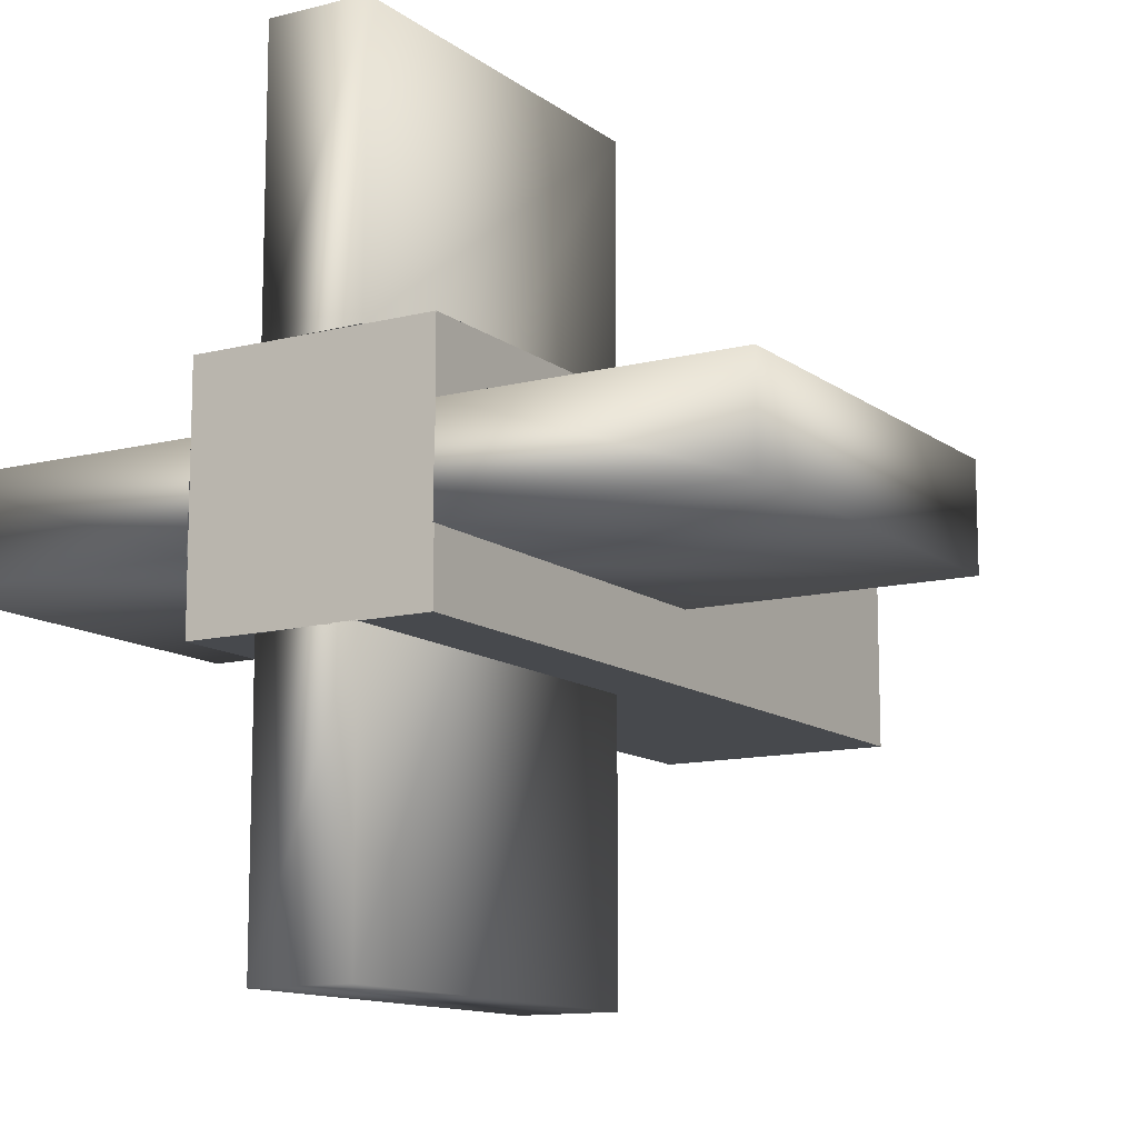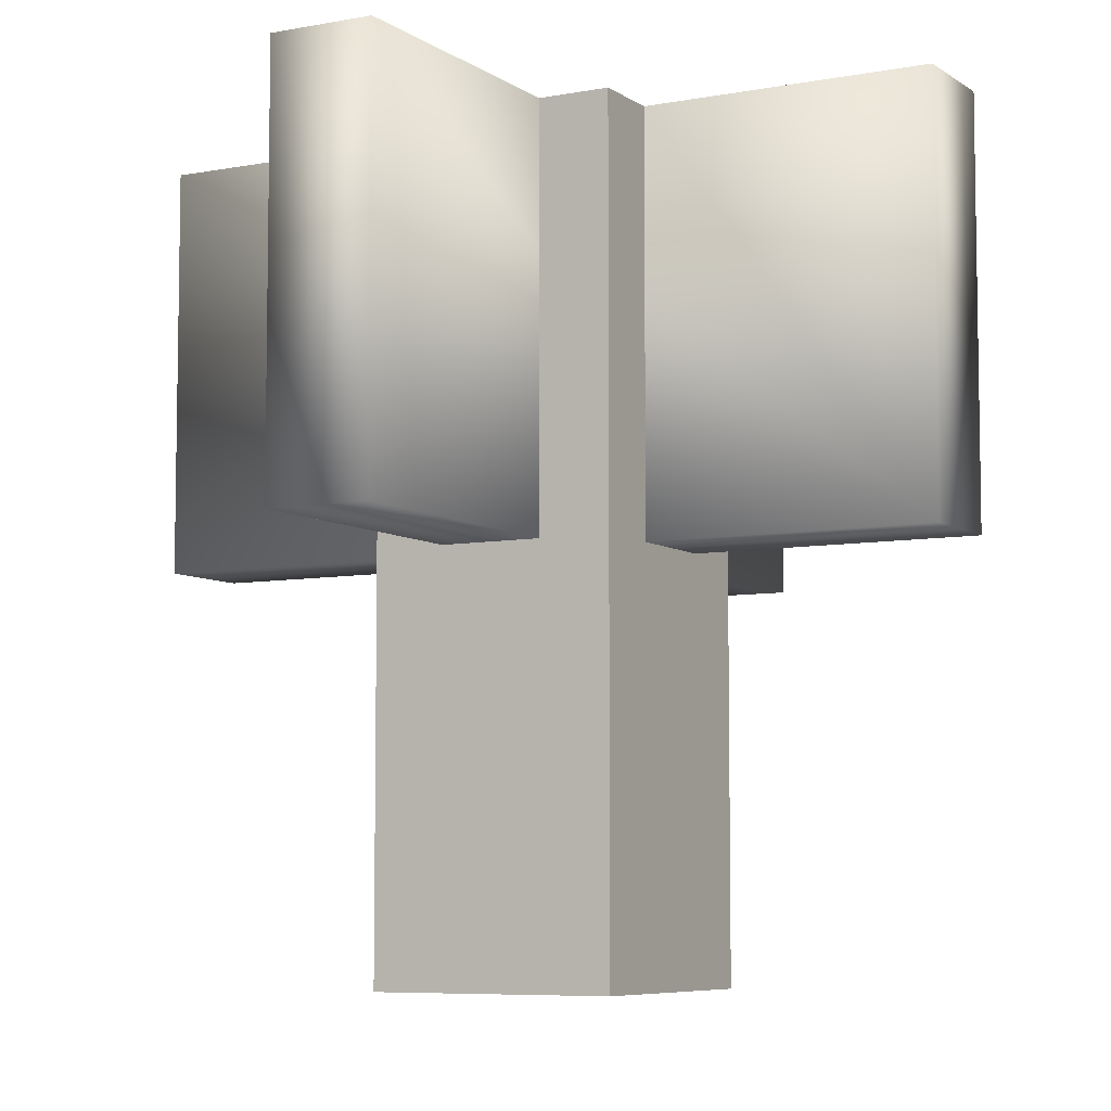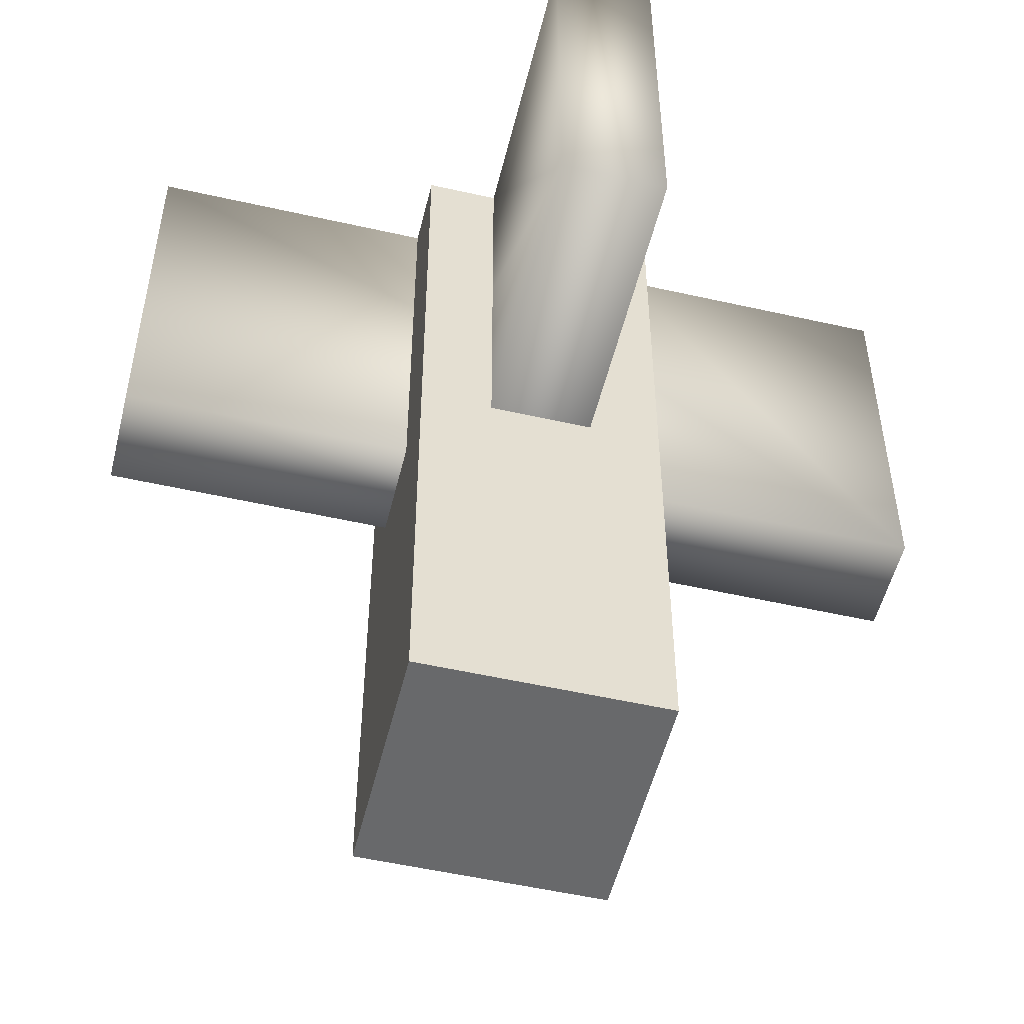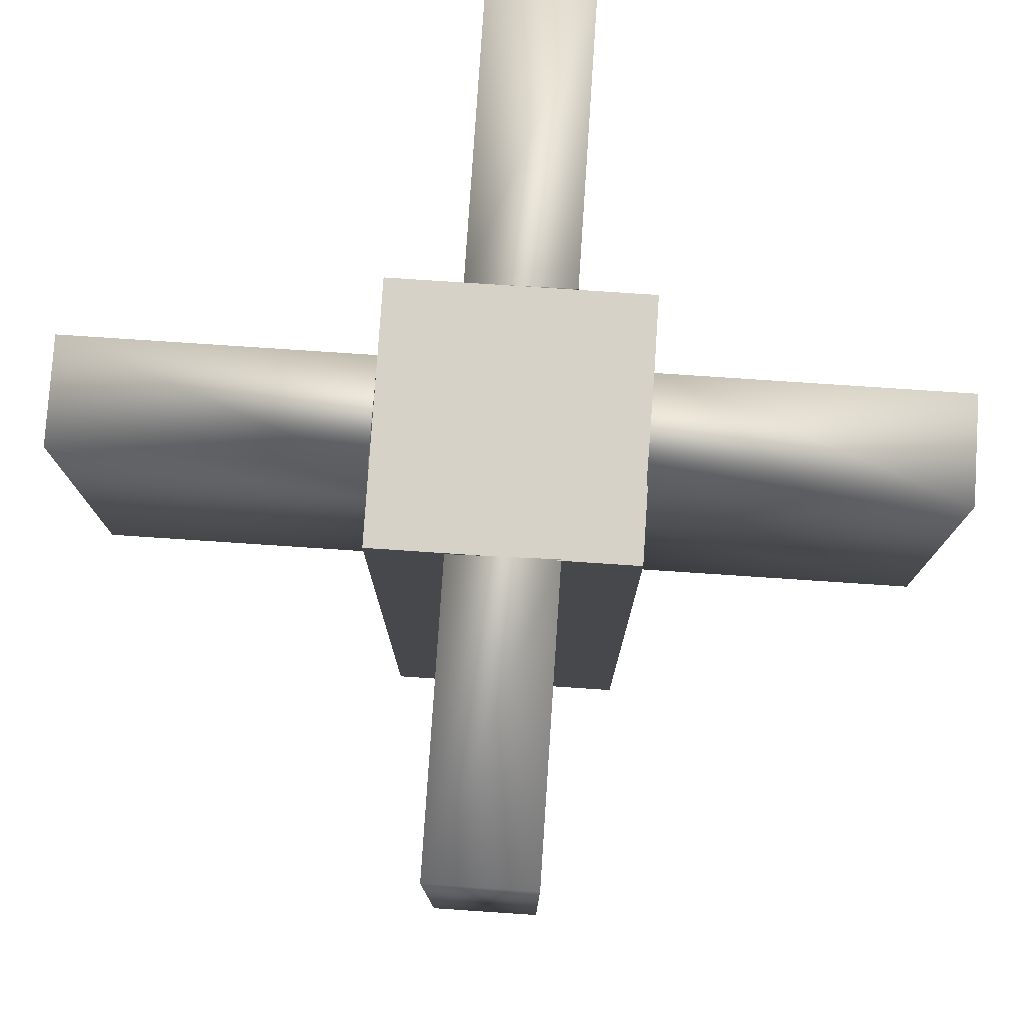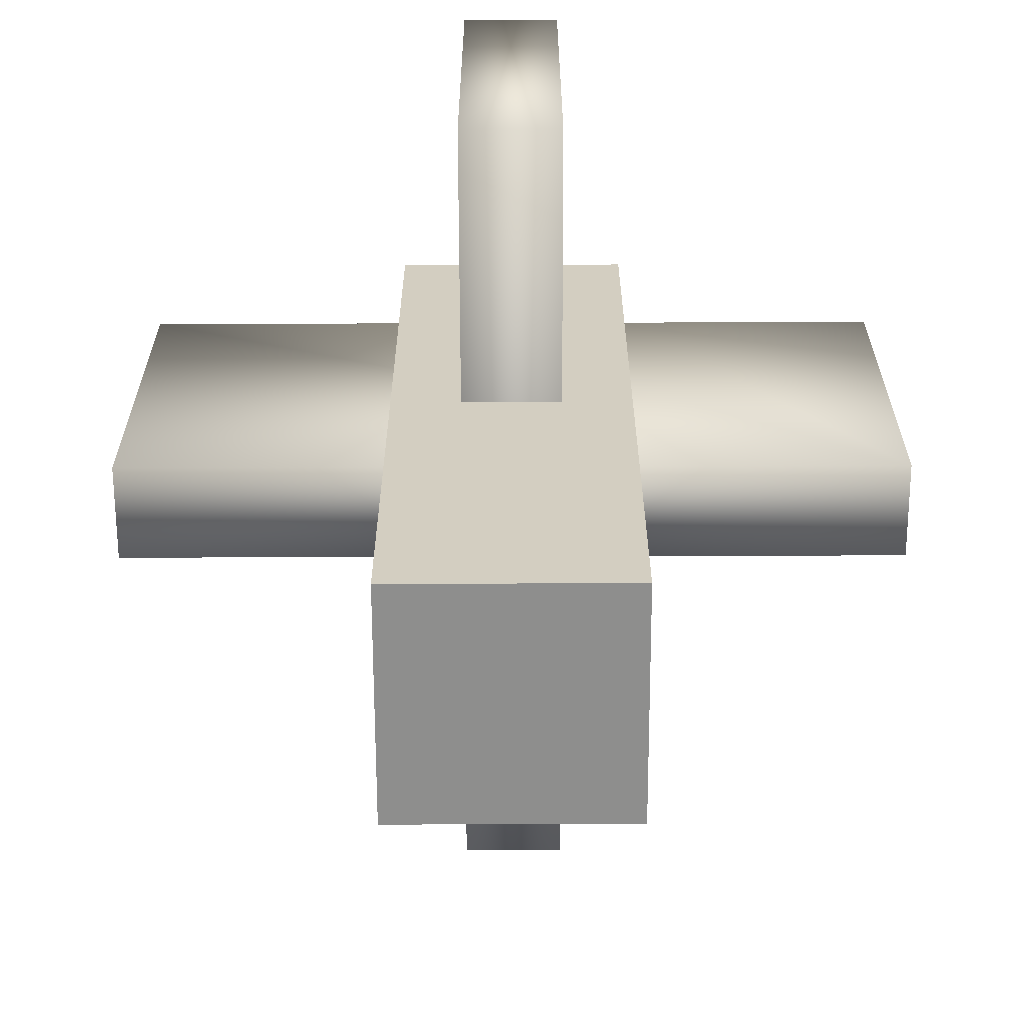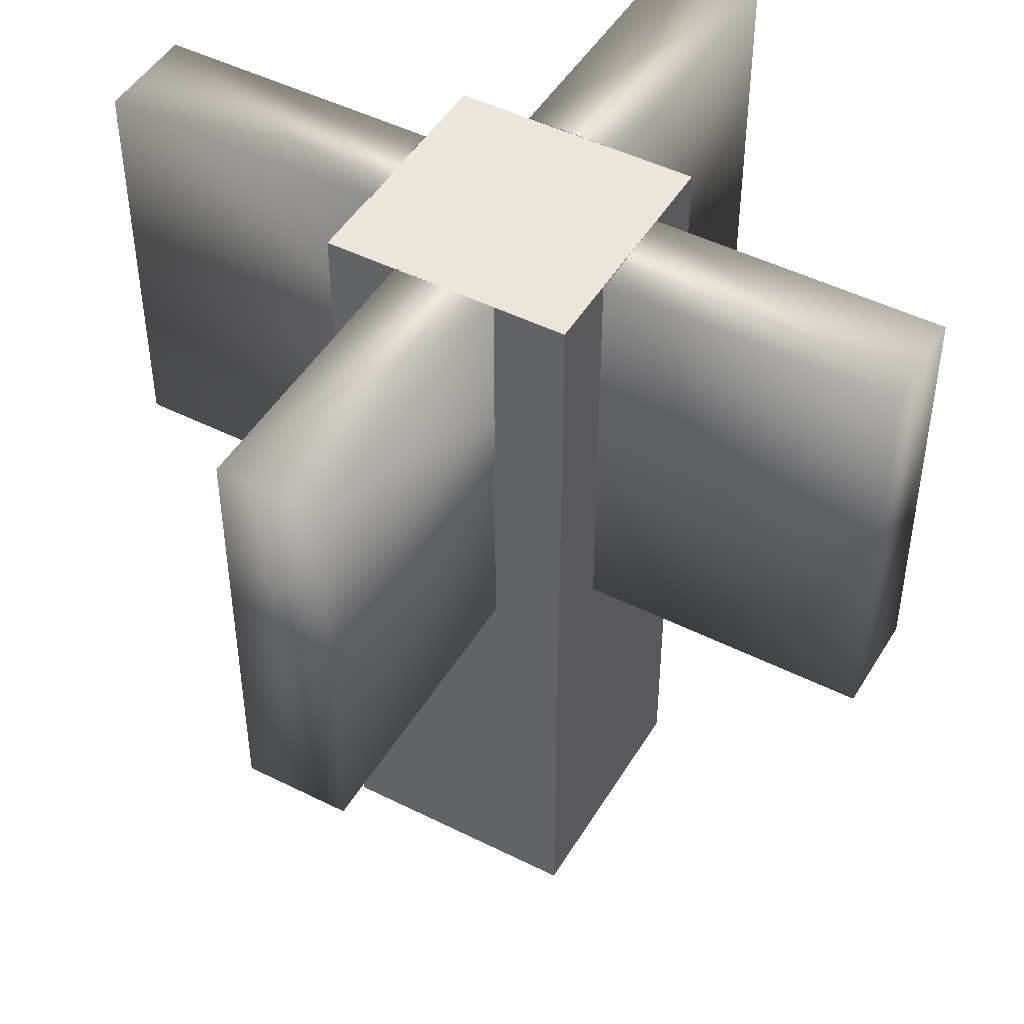
<metadata>
{"format":"obj","ext":"obj","renderer":"f3d","projection":"perspective","resolution":1024,"background":"white","views":[{"elev":-12.1,"azim":-148.9,"up":"+Z"},{"elev":-6.8,"azim":119.0,"up":"+Y"},{"elev":-52.6,"azim":166.3,"up":"+Y"},{"elev":78.6,"azim":-176.2,"up":"+Y"},{"elev":-64.9,"azim":0.2,"up":"+Y"},{"elev":47.2,"azim":-60.4,"up":"+Y"}]}
</metadata>
<code>
o Cube_Cube.007
v -0.15 -0.5 0.15
v -0.15 0.5 0.15
v -0.15 0.5 -0.15
v -0.15 -0.5 -0.15
v 0.15 0.5 -0.15
v 0.15 -0.5 -0.15
v 0.15 0.5 0.15
v 0.15 -0.5 0.15
v -0.0625 -0 0.5
v -0.0625 0.5 0.5
v -0.0625 0.5 0.1507
v -0.0625 0.5 -0.1485
v -0.0625 0.5 -0.5
v -0.0625 0 -0.5
v 0.0625 0.5 -0.5
v 0.0625 0 -0.5
v 0.0625 0.5 -0.151
v 0.0625 0.5 0.1499
v 0.0625 0.5 0.5
v 0.0625 -0 0.5
v 0.5 -0 0.0625
v 0.5 0.5 0.0625
v 0.1499 0.5 0.0625
v -0.1499 0.5 0.0625
v -0.5 0.5 0.0625
v -0.5 -0 0.0625
v -0.5 0.5 -0.0625
v -0.5 0 -0.0625
v -0.1485 0.5 -0.0625
v 0.1511 0.5 -0.0625
v 0.5 0.5 -0.0625
v 0.5 0 -0.0625
f 1 2 3 4
f 4 3 5 6
f 6 5 7 8
f 8 7 2 1
f 4 6 8 1
f 2 7 5 3
f 9 10 11 12 13 14
f 14 13 15 16
f 16 15 17 18 19 20
f 20 19 10 9
f 14 16 20 9
f 18 11 10 19
f 15 13 12 17
f 21 22 23 24 25 26
f 26 25 27 28
f 28 27 29 30 31 32
f 32 31 22 21
f 26 28 32 21
f 30 23 22 31
f 27 25 24 29

</code>
